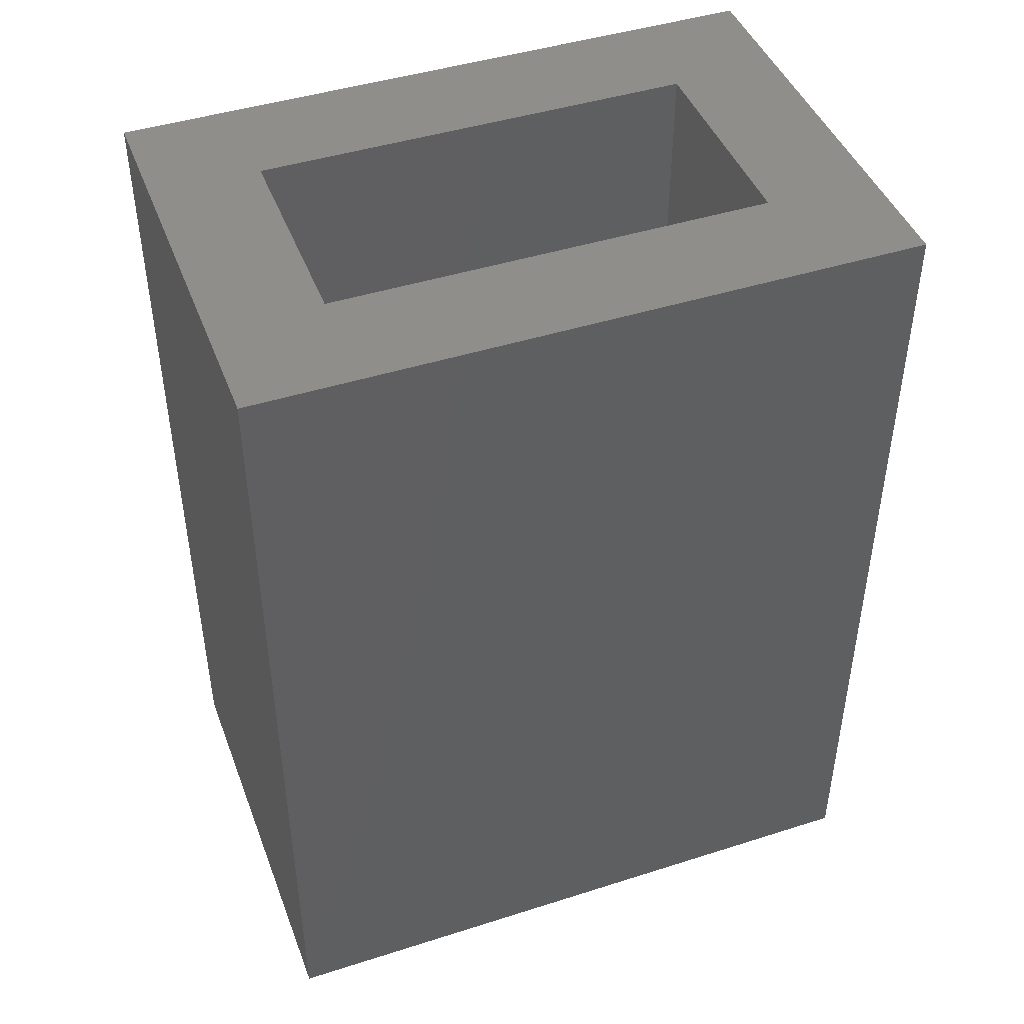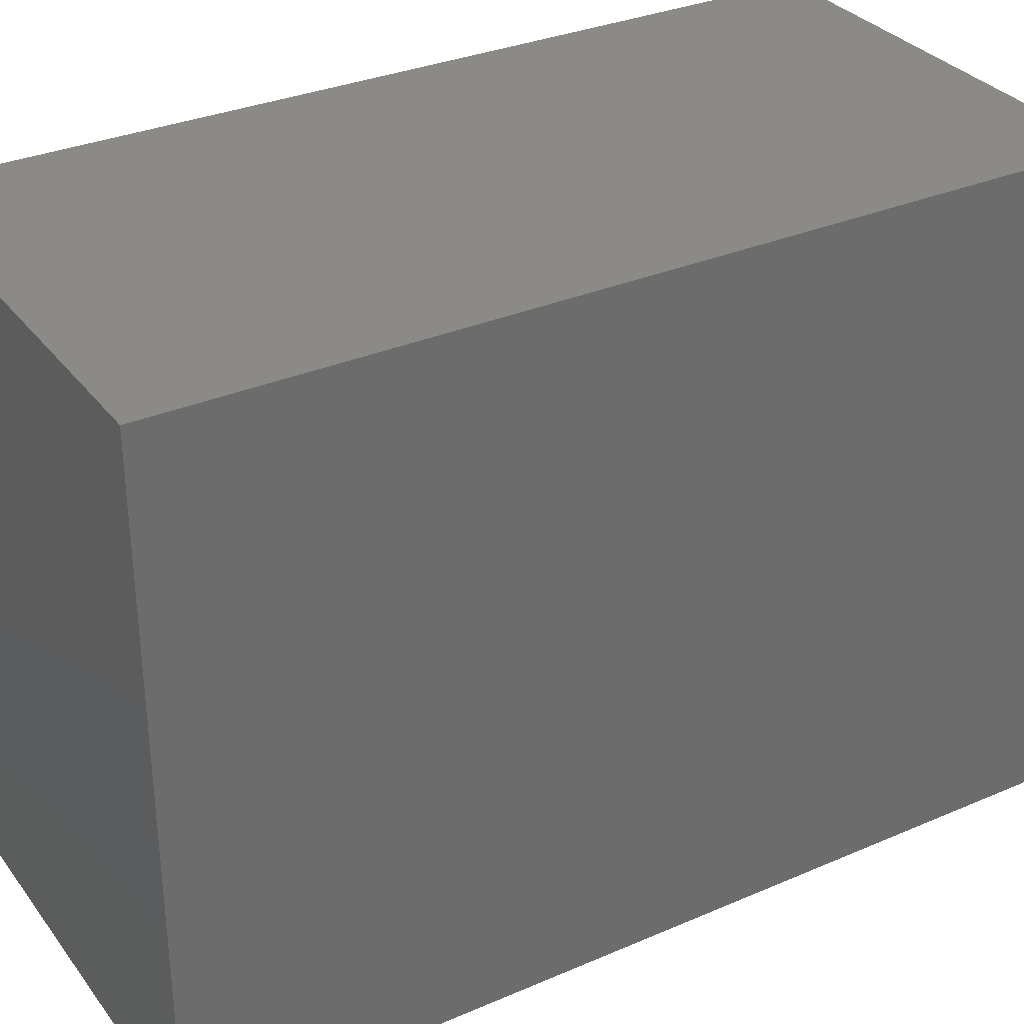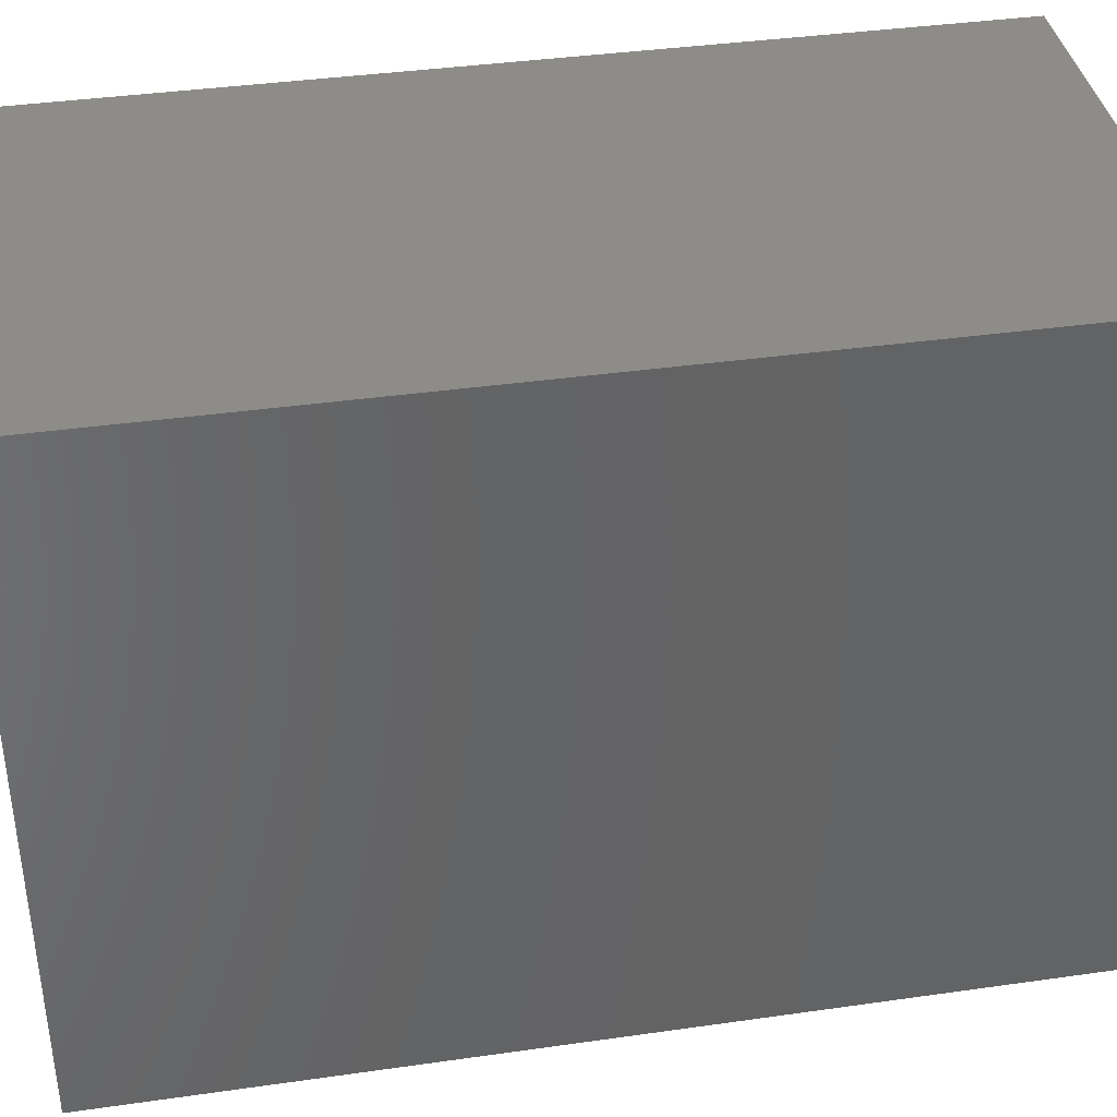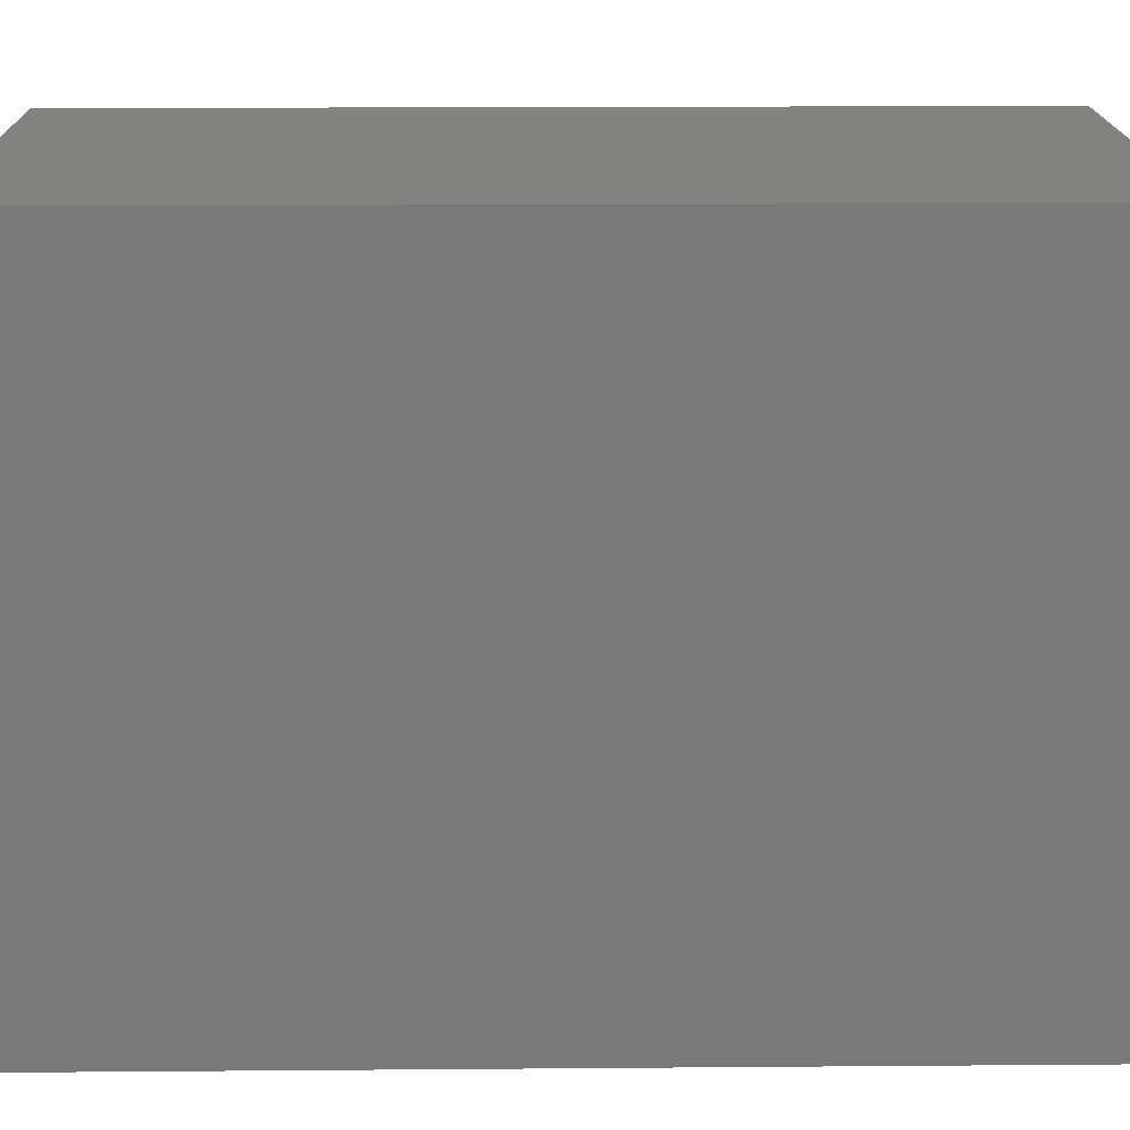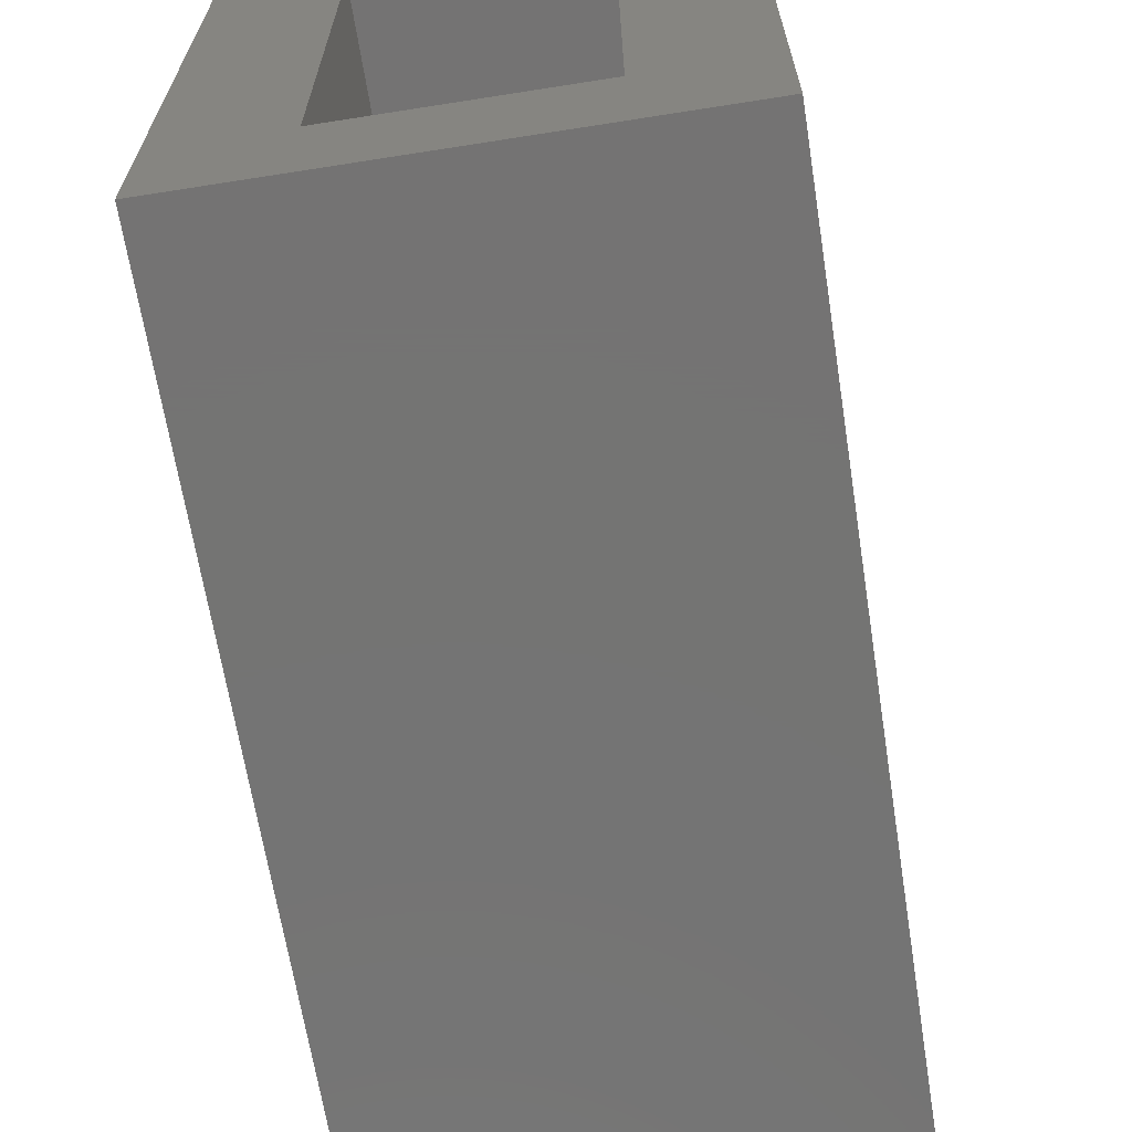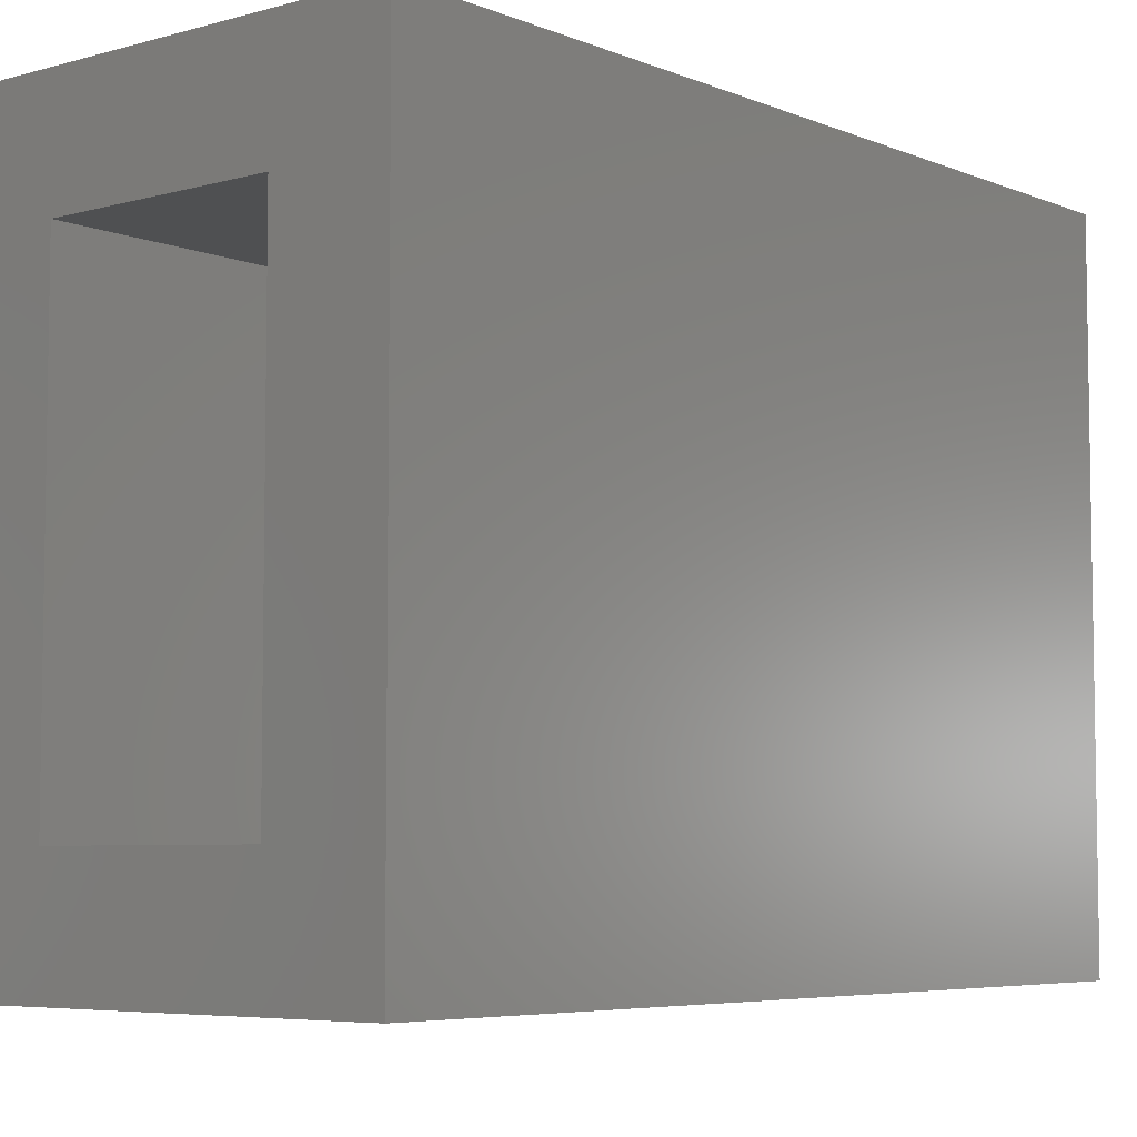
<metadata>
{"format":"stl","ext":"stl","renderer":"f3d","projection":"perspective","resolution":1024,"background":"white","views":[{"elev":44.7,"azim":-110.3,"up":"+Z"},{"elev":32.2,"azim":-121.0,"up":"+Y"},{"elev":38.4,"azim":79.8,"up":"+Y"},{"elev":17.7,"azim":-90.9,"up":"+Y"},{"elev":-66.0,"azim":9.0,"up":"+Y"},{"elev":-5.9,"azim":39.7,"up":"+Y"}]}
</metadata>
<code>
# stl→obj: 16 verts, 28 faces
v -0.001974 0 0.75
v -0.09572 0.09375 0.75
v -0.375 0 0.75
v -0.2812 0.09375 0.75
v -0.375 0.5625 0.75
v -0.2812 0.4688 0.75
v -0.001974 0.5625 0.75
v -0.09572 0.4688 0.75
v -0.2812 0.09375 0.09375
v -0.09572 0.09375 0.09375
v -0.09572 0.4688 0.09375
v -0.2812 0.4688 0.09375
v -0.375 0 0
v -0.375 0.5625 0
v -0.001974 0 0
v -0.001974 0.5625 0
f 1 2 3
f 3 2 4
f 3 4 5
f 5 4 6
f 5 6 7
f 7 6 8
f 7 8 1
f 1 8 2
f 9 4 10
f 10 4 2
f 10 2 11
f 11 2 8
f 11 8 12
f 12 8 6
f 12 6 9
f 9 6 4
f 9 10 12
f 12 10 11
f 13 14 15
f 15 14 16
f 14 13 5
f 5 13 3
f 16 14 7
f 7 14 5
f 15 16 1
f 1 16 7
f 13 15 3
f 3 15 1

</code>
